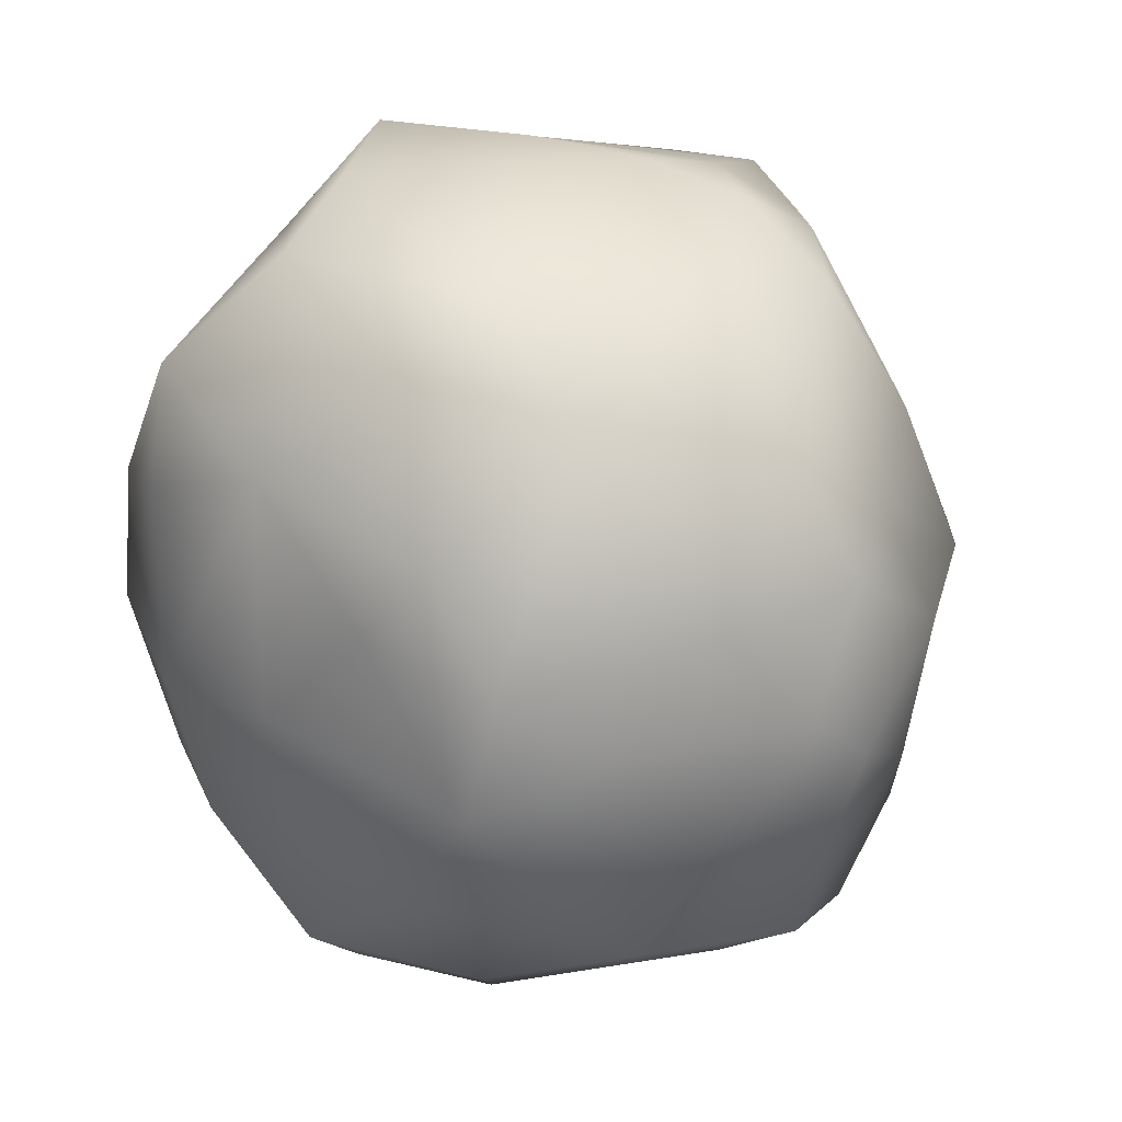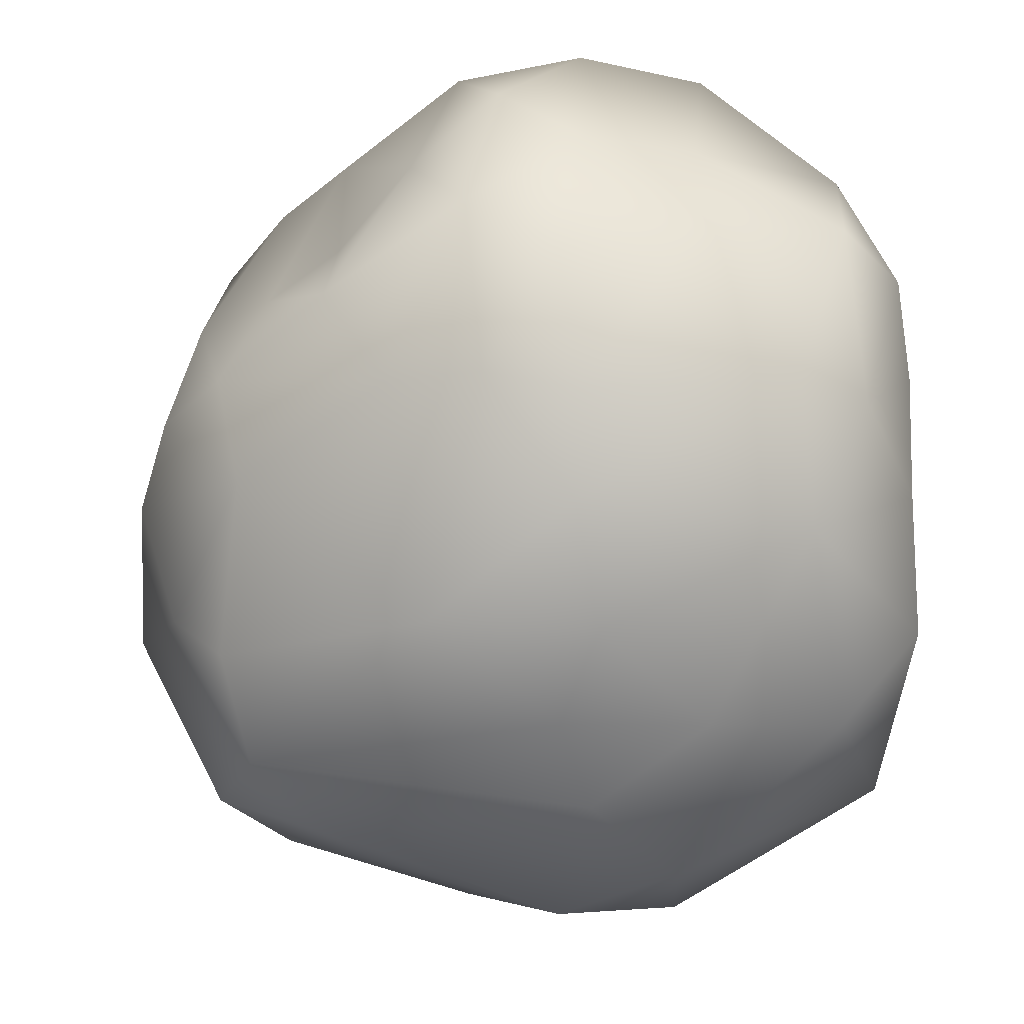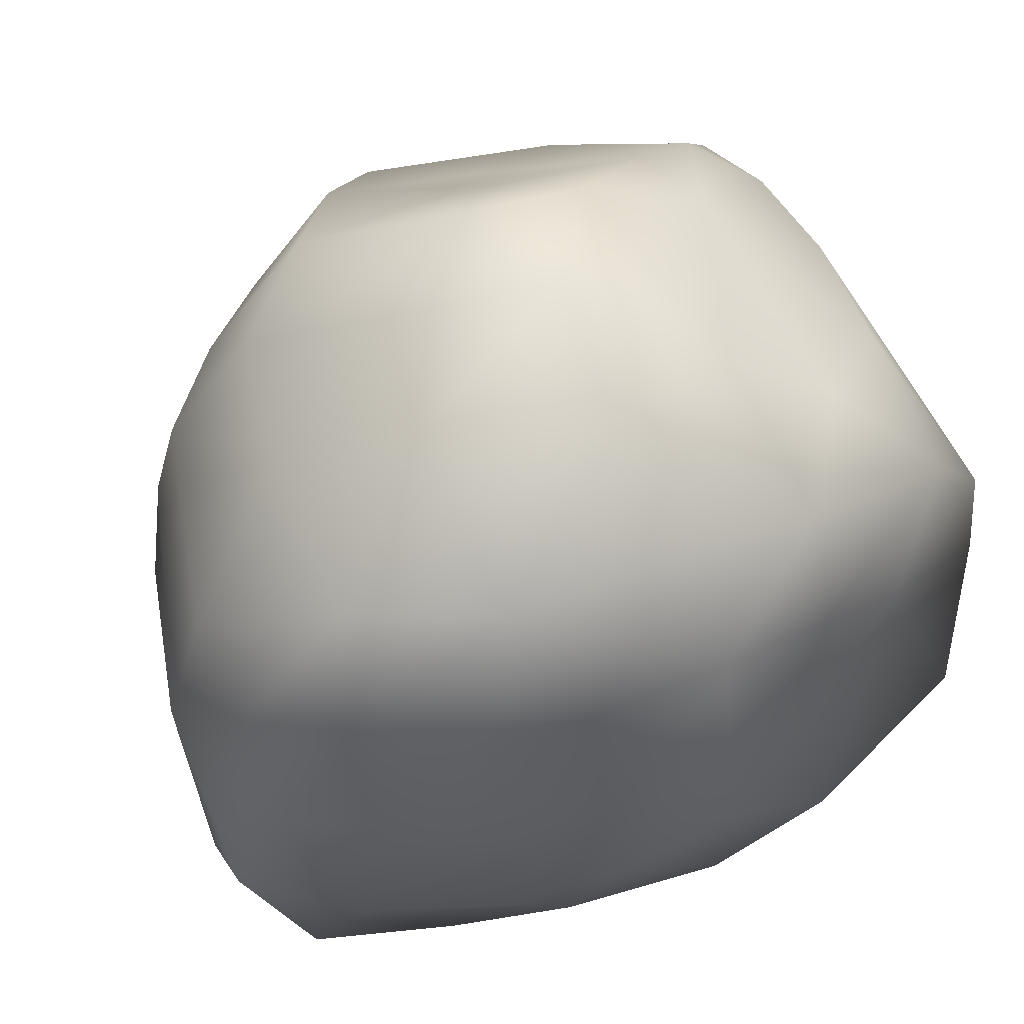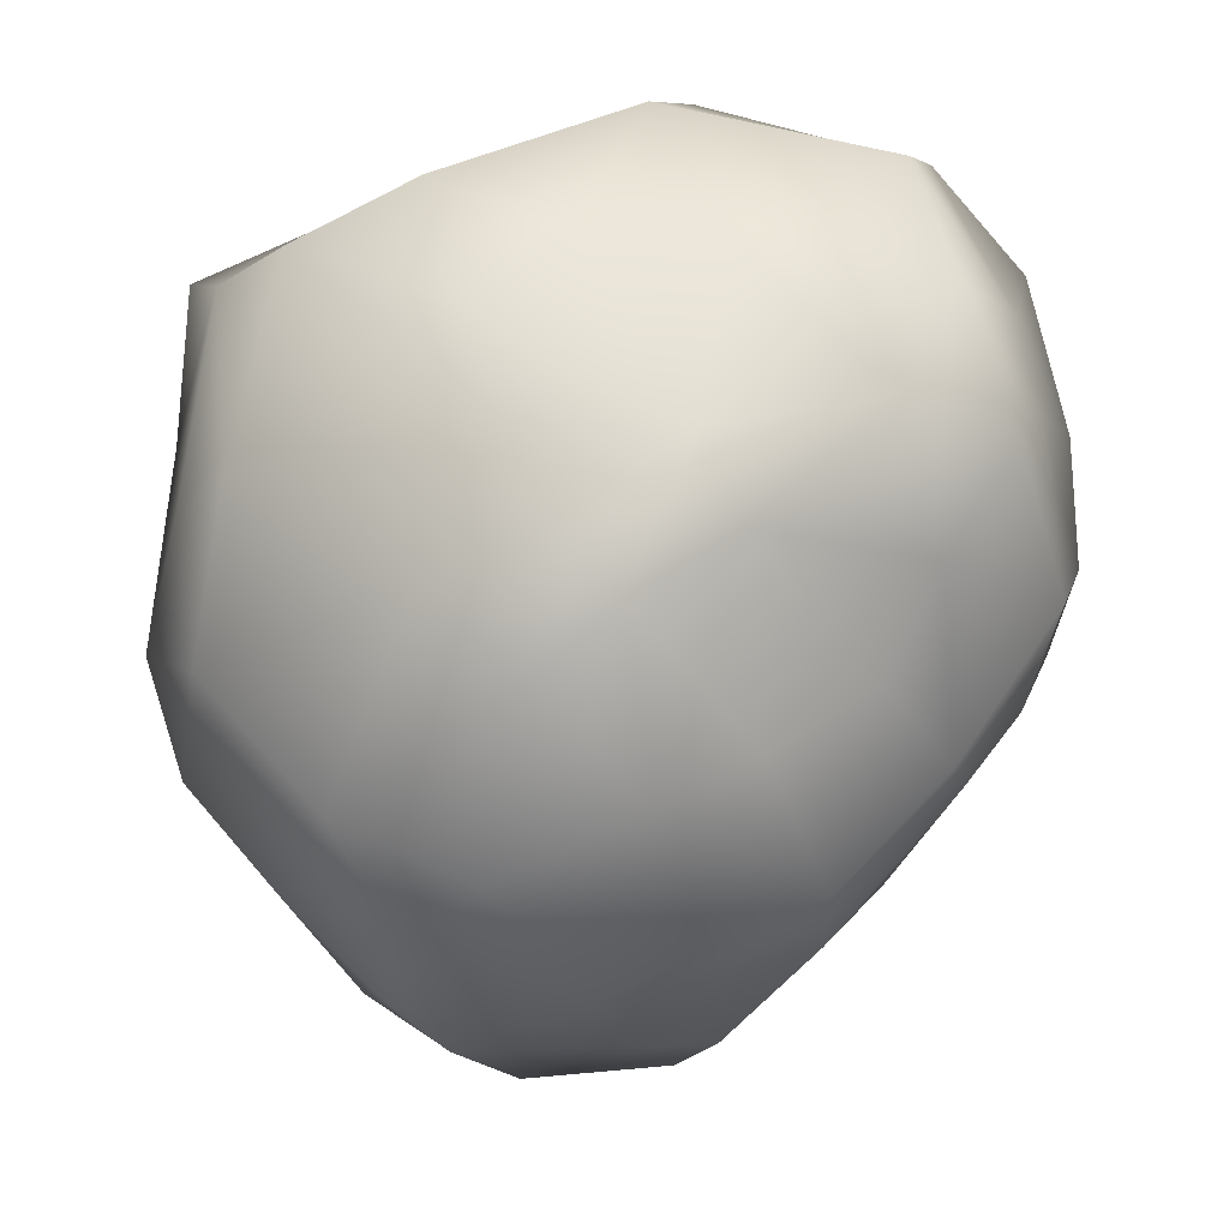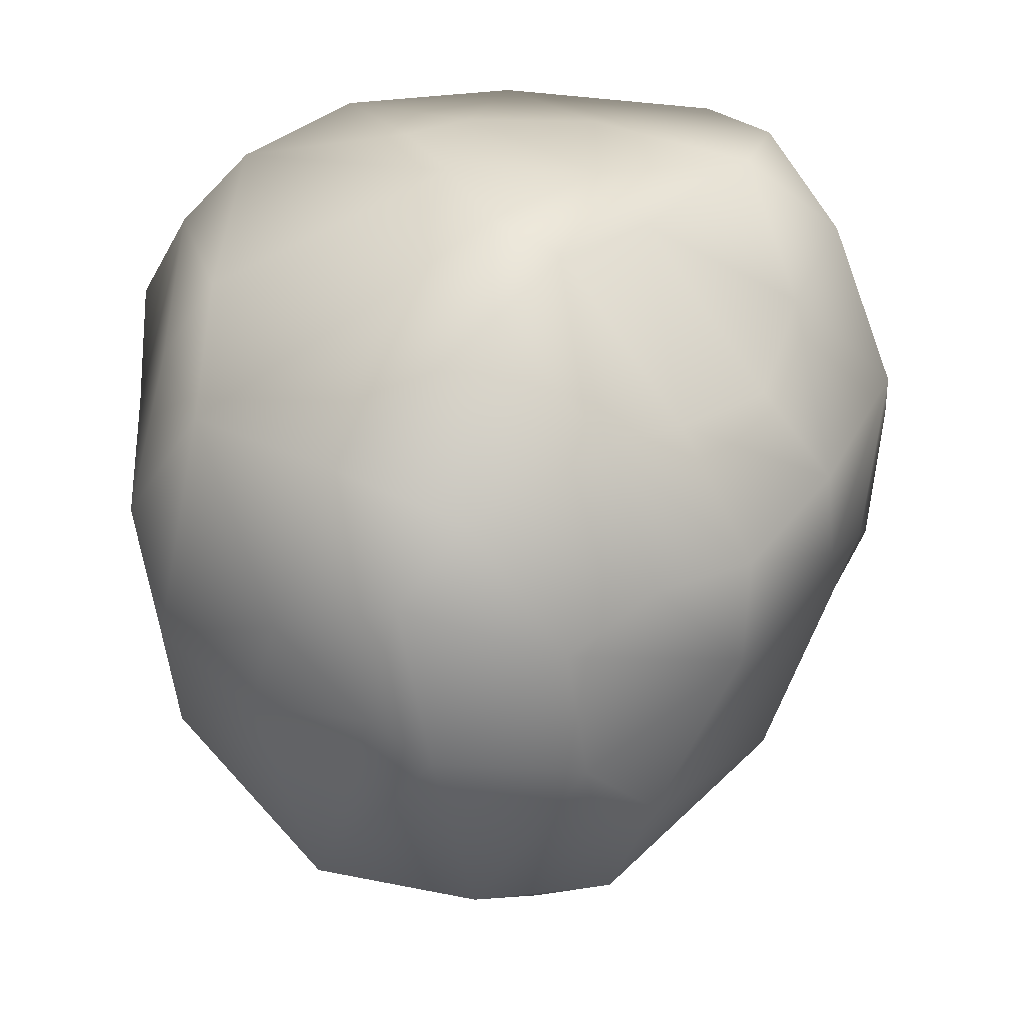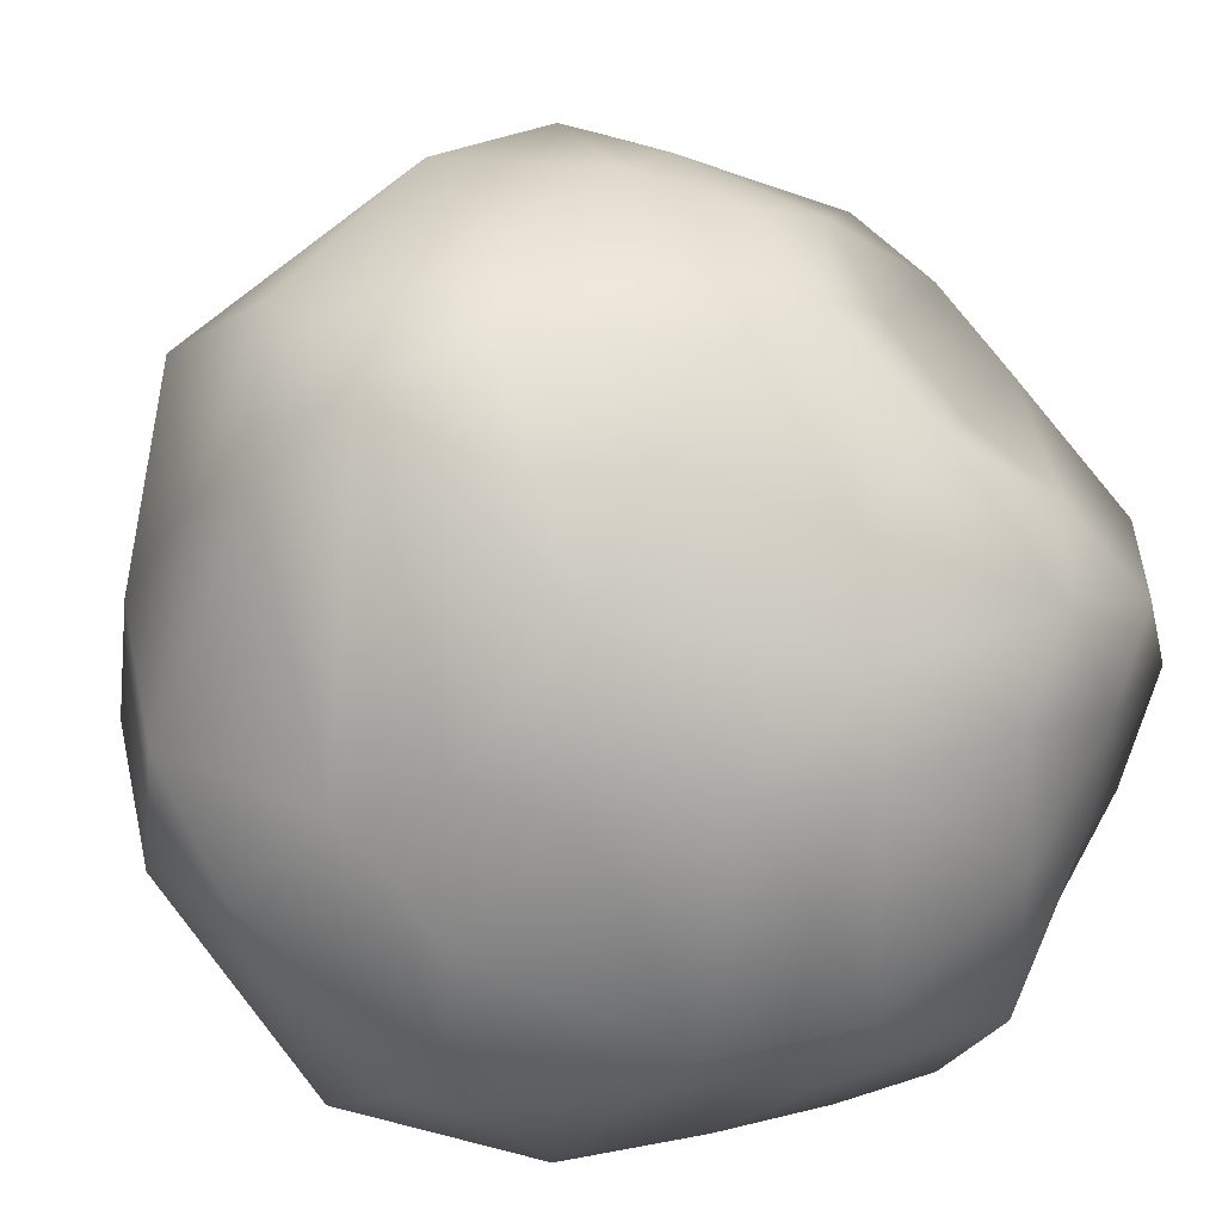
<metadata>
{"format":"obj","ext":"obj","renderer":"f3d","projection":"perspective","resolution":1024,"background":"white","views":[{"elev":8.5,"azim":126.3,"up":"+Z"},{"elev":-22.8,"azim":-93.1,"up":"+Z"},{"elev":-31.1,"azim":-39.5,"up":"+Y"},{"elev":50.0,"azim":-171.5,"up":"+Z"},{"elev":16.8,"azim":179.1,"up":"+Z"},{"elev":16.7,"azim":-127.3,"up":"+Y"}]}
</metadata>
<code>
o rock_01
v -1.53 -0.8245 2.596
v -2.245 -0.6728 1.591
v -1.645 -1.75 1.725
v -0.03179 -0.9196 2.725
v -0.1987 -1.701 2.06
v -1.892 0.073 2.549
v -0.6425 0.02146 2.623
v -2.436 0.09978 1.576
v 1.333 -0.6935 2.089
v 1.114 -0.1105 2.74
v 0.6326 -1.15 2.123
v 1.844 0.2262 2.422
v 0.2577 0.1381 2.654
v 0.6914 0.7527 2.642
v 0.4016 1.432 2.501
v 1.996 1.38 1.72
v 0.7695 2.077 1.815
v 0.1194 1.981 2.272
v -0.6079 1.324 2.466
v 2.311 0.1219 1.938
v -0.9043 1.722 2.181
v -1.716 1.744 1.043
v -1.97 1.263 1.573
v -2.317 0.6764 1.963
v -1.65 0.9271 2.478
v -0.3427 2.196 2.067
v -1.128 2.242 0.9438
v -2.162 1.829 0.4802
v 0.09852 2.593 1.761
v -0.6055 2.739 0.9565
v 0.2791 3.047 0.5229
v -0.3494 3.119 -0.3303
v -0.9361 2.937 0.05031
v -1.573 2.533 0.103
v -1.546 2.378 -0.6239
v 2.054 2.182 1.001
v 1.153 2.977 0.8918
v 1.547 2.563 -0.3128
v 0.7289 3.213 0.02557
v 0.514 3.136 -1.047
v 1.328 2.039 -2.285
v 0.245 2.502 -2.299
v 0.9197 3.001 -0.7981
v 1.74 2.232 -0.9831
v -0.4937 2.83 -1.239
v -0.9735 2.471 -1.65
v -0.6875 2.257 -2.309
v -1.852 1.119 -1.712
v -0.2046 1.631 -2.682
v -0.8095 -0.02372 -2.622
v 0.2922 0.1142 -3.074
v -1.333 0.215 -2.212
v -1.919 0.003512 -1.772
v 2.081 0.8355 -1.982
v 1.757 -0.223 -2.455
v 1.154 0.7103 -2.717
v 0.5032 1.356 -2.659
v 0.6797 -0.7471 -2.914
v 1.363 -1.09 -2.077
v -0.09689 -2.089 -2.248
v -0.2278 -0.6487 -2.924
v 0.7847 -1.89 -1.83
v -2.107 -1.39 -1.118
v -1.285 -0.7831 -2.184
v -1.078 -1.704 -2.101
v -2.294 -1.658 0.9857
v -1.857 -2.098 0.8357
v -2.12 -1.782 -0.2002
v -1.724 -2.162 0.1643
v -0.4661 -2.263 0.09321
v 0.0114 -2.119 0.8916
v -0.9795 -2.11 0.9443
v -1.599 -2.156 -0.6488
v -1.26 -2.212 -1.508
v -0.2061 -2.139 -1.514
v -0.683 -2.18 -1.116
v 1.544 -1.541 -1.378
v 1.945 -1.609 -0.3309
v 0.5167 -2.257 0.2364
v 0.987 -2.029 -0.7913
v 0.2767 -2.294 -0.5068
v 1.036 -1.887 0.8183
v 2.149 -1.368 0.5398
v 2.364 1.186 1.192
v 2.672 0.1956 0.6192
v 2.556 0.9103 -0.2649
v 2.601 1.455 0.1596
v 2.387 1.768 -0.6266
v 2.691 -0.5222 1.284
v 2.378 -0.8566 -0.7532
v 2.545 -0.7702 0.4817
v 2.012 -0.8266 -1.643
v 2.405 -0.001412 -0.8875
v 2.304 1.476 -1.368
v -2.372 0.181 -1.058
v -2.546 0.7884 -0.249
v -2.262 1.403 -0.2009
v -2.683 0.1817 -0.4186
v -2.773 0.3084 0.5454
v -2.506 -1.272 -0.2323
v -2.653 -0.5784 0.7278
v -2.682 0.9104 0.9319
f 1 2 3
f 4 1 3
f 3 5 4
f 6 1 7
f 1 4 7
f 8 2 6
f 6 2 1
f 9 10 11
f 9 12 10
f 13 7 4
f 4 10 13
f 10 14 13
f 4 5 11
f 11 10 4
f 15 16 17
f 18 19 15
f 15 17 18
f 19 13 14
f 14 15 19
f 12 20 16
f 16 15 12
f 12 15 14
f 14 10 12
f 21 22 23
f 24 25 23
f 25 21 23
f 8 6 24
f 25 24 6
f 7 13 19
f 25 7 19
f 25 6 7
f 19 18 26
f 19 26 21
f 21 25 19
f 22 21 27
f 21 26 27
f 27 28 22
f 26 18 29
f 26 29 30
f 30 27 26
f 31 32 33
f 30 31 33
f 34 28 27
f 27 30 34
f 30 33 34
f 33 35 34
f 17 16 36
f 37 17 36
f 37 36 38
f 39 37 38
f 39 32 31
f 29 18 17
f 37 39 31
f 17 37 29
f 29 37 31
f 31 30 29
f 40 41 42
f 40 43 41
f 41 43 44
f 45 40 42
f 32 39 40
f 43 40 39
f 38 44 43
f 43 39 38
f 45 46 35
f 40 45 32
f 35 33 32
f 35 32 45
f 45 42 47
f 47 46 45
f 48 35 46
f 48 46 47
f 47 42 49
f 50 47 49
f 50 49 51
f 52 53 48
f 48 47 52
f 47 50 52
f 54 55 56
f 41 54 56
f 56 51 57
f 51 49 57
f 57 49 42
f 41 57 42
f 41 56 57
f 58 55 59
f 60 61 58
f 59 62 58
f 58 62 60
f 51 56 58
f 58 61 51
f 58 56 55
f 63 64 65
f 53 52 64
f 64 52 50
f 51 61 50
f 64 50 61
f 61 60 65
f 65 64 61
f 66 67 3
f 67 68 69
f 70 71 72
f 72 67 69
f 72 69 70
f 73 70 69
f 3 72 5
f 67 72 3
f 72 71 5
f 74 73 63
f 74 63 65
f 74 65 60
f 60 75 74
f 70 73 76
f 73 74 76
f 74 75 76
f 69 68 73
f 59 77 62
f 78 79 80
f 80 62 77
f 80 77 78
f 70 76 81
f 76 75 81
f 81 75 80
f 80 75 62
f 75 60 62
f 11 82 9
f 82 83 9
f 5 71 82
f 82 11 5
f 79 70 81
f 80 79 81
f 79 82 71
f 71 70 79
f 82 79 78
f 82 78 83
f 16 84 36
f 84 16 20
f 85 86 87
f 20 85 84
f 84 85 87
f 36 84 87
f 87 88 36
f 9 83 89
f 83 90 91
f 91 89 83
f 89 91 85
f 90 85 91
f 12 9 20
f 20 9 89
f 85 20 89
f 77 59 92
f 59 55 92
f 92 93 90
f 90 77 92
f 55 54 93
f 92 55 93
f 86 85 93
f 93 85 90
f 78 77 90
f 90 83 78
f 41 44 94
f 94 54 41
f 38 36 88
f 94 44 88
f 44 38 88
f 93 94 86
f 93 54 94
f 94 88 86
f 87 86 88
f 48 53 95
f 95 96 48
f 96 97 48
f 98 99 96
f 96 95 98
f 97 34 35
f 48 97 35
f 64 63 53
f 95 53 63
f 95 63 100
f 63 68 100
f 63 73 68
f 98 95 100
f 98 100 101
f 2 66 3
f 101 66 2
f 101 2 8
f 99 98 101
f 101 8 99
f 68 67 66
f 66 101 100
f 66 100 68
f 22 28 23
f 28 102 23
f 34 97 28
f 97 102 28
f 8 102 99
f 99 102 96
f 97 96 102
f 24 23 102
f 102 8 24

</code>
